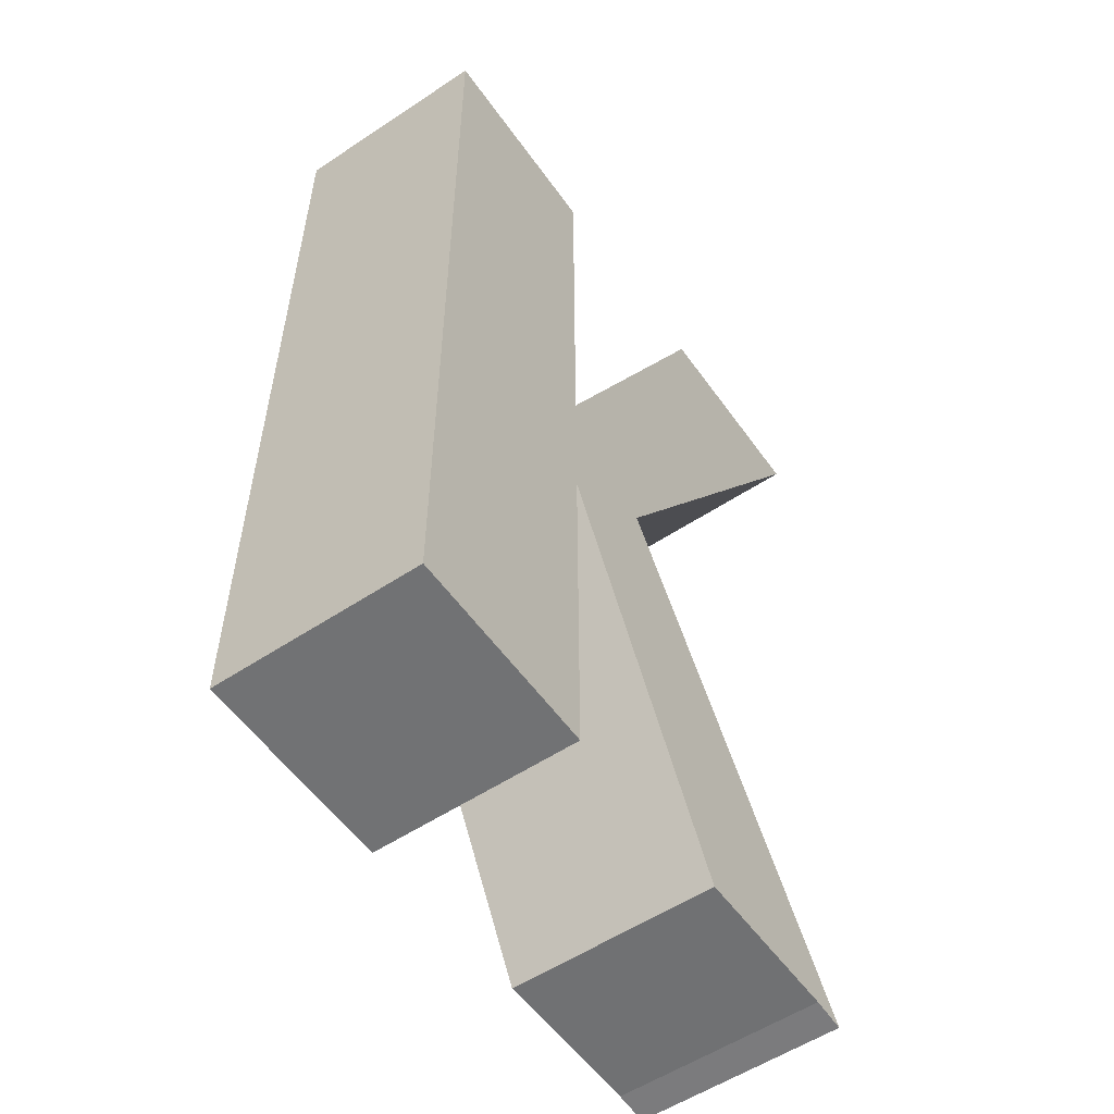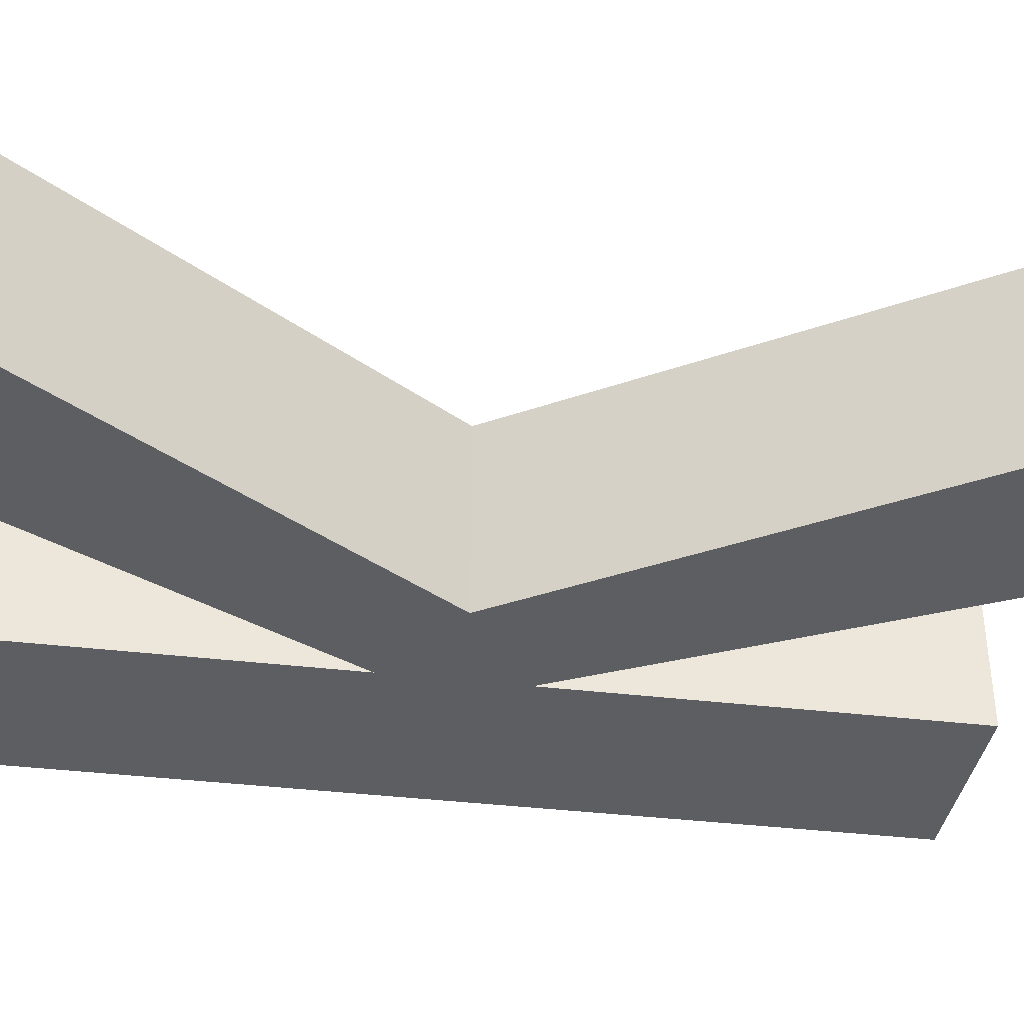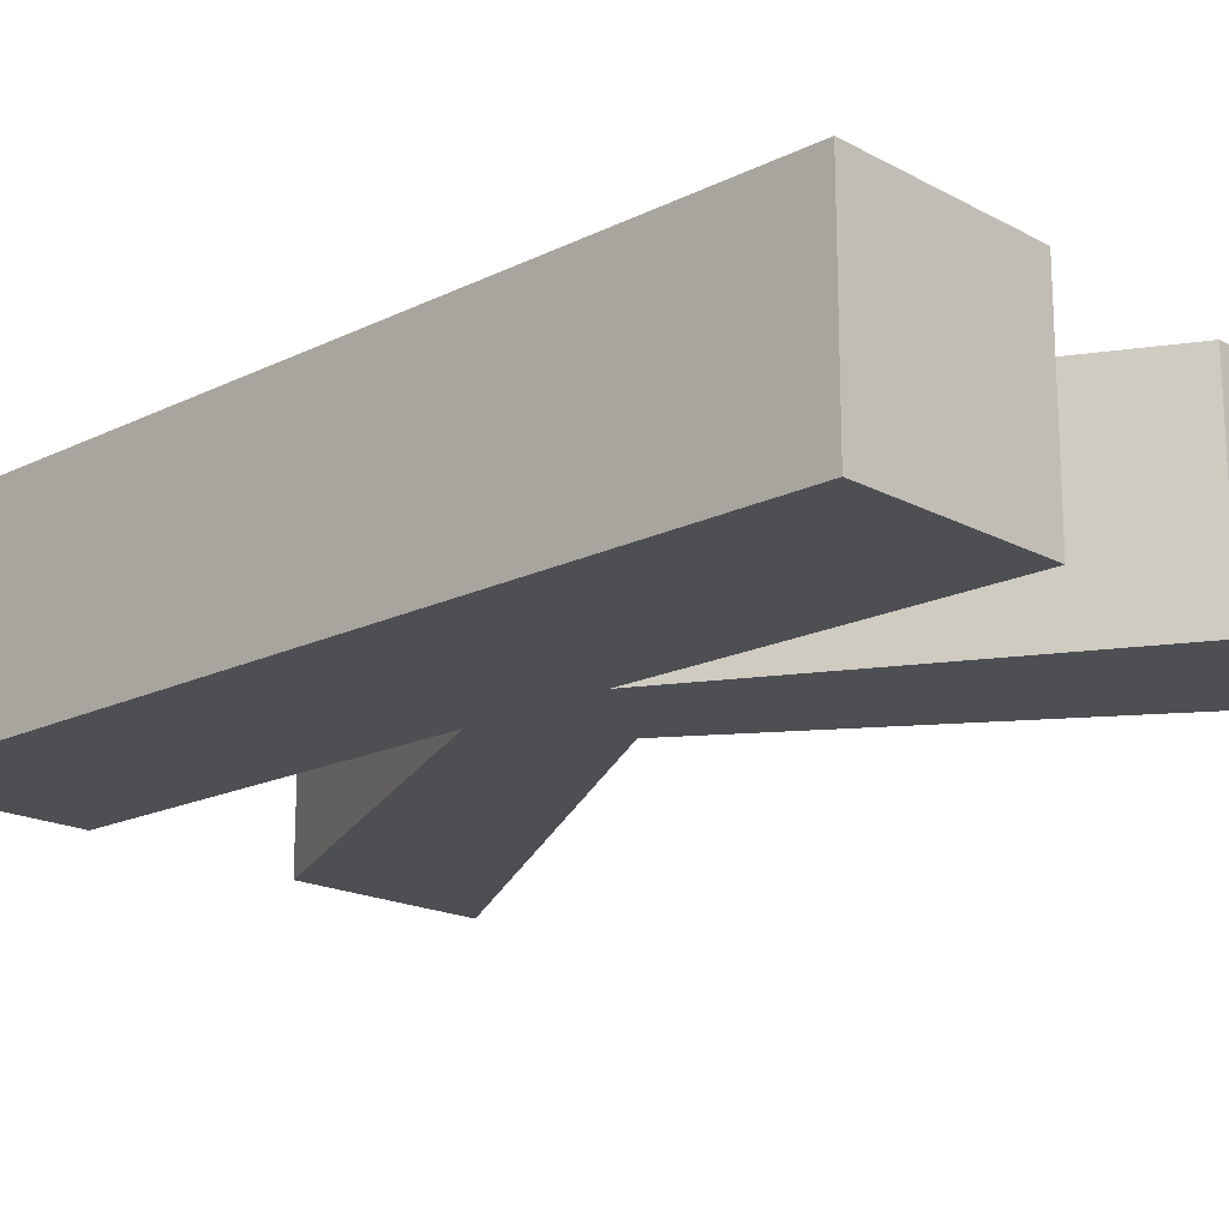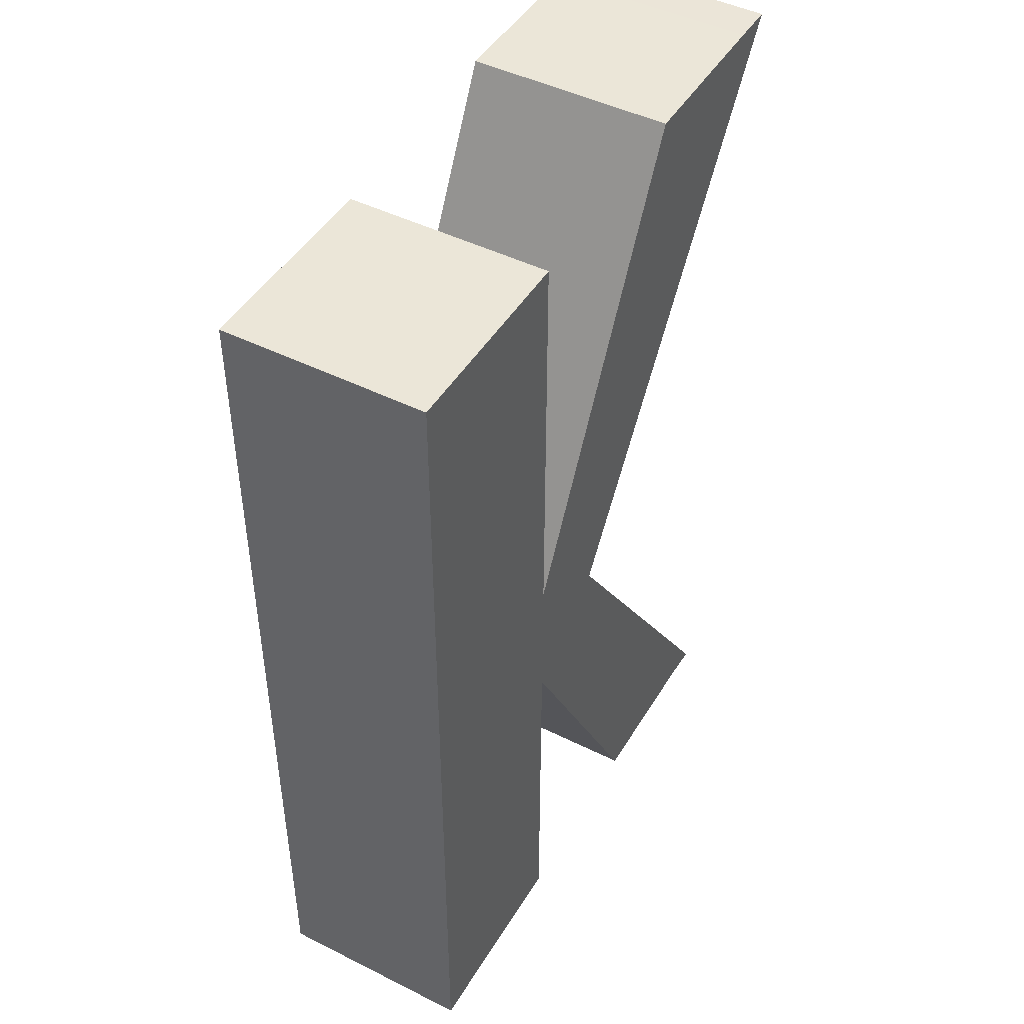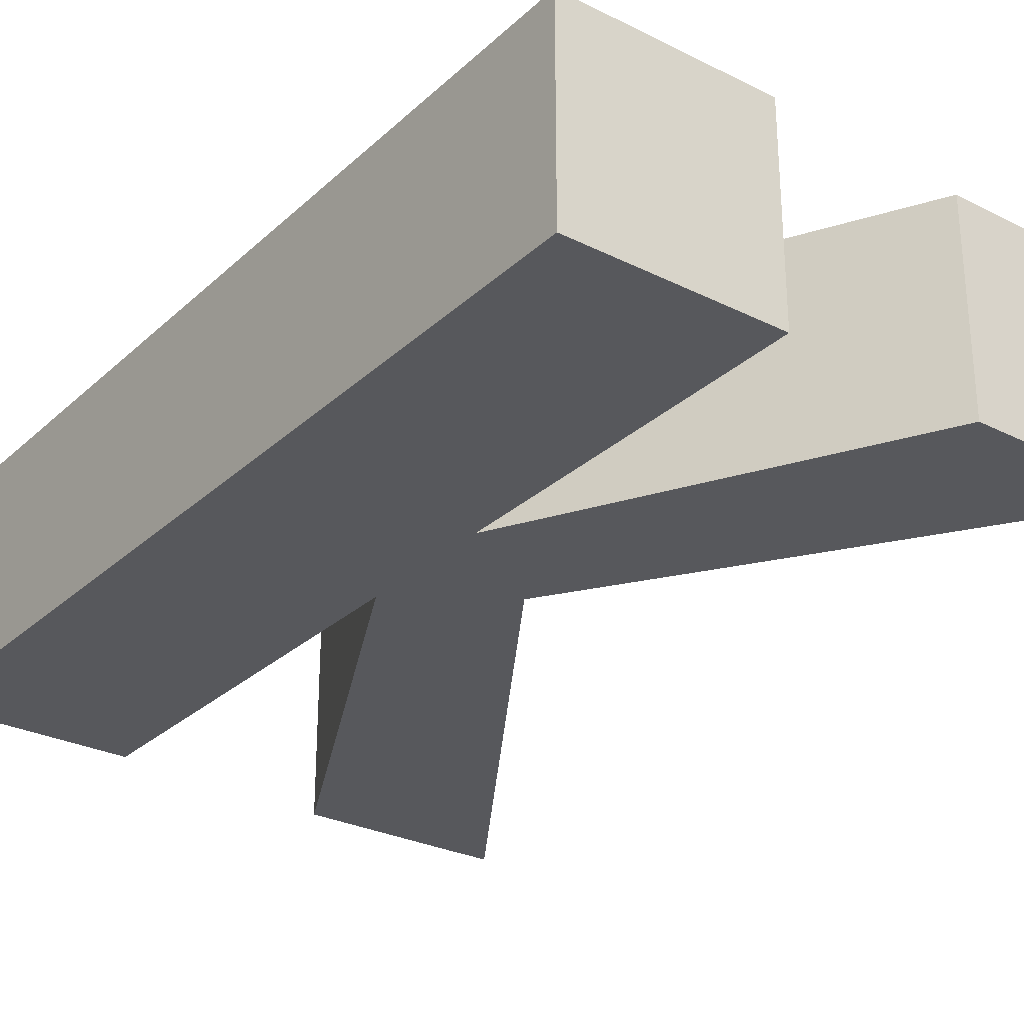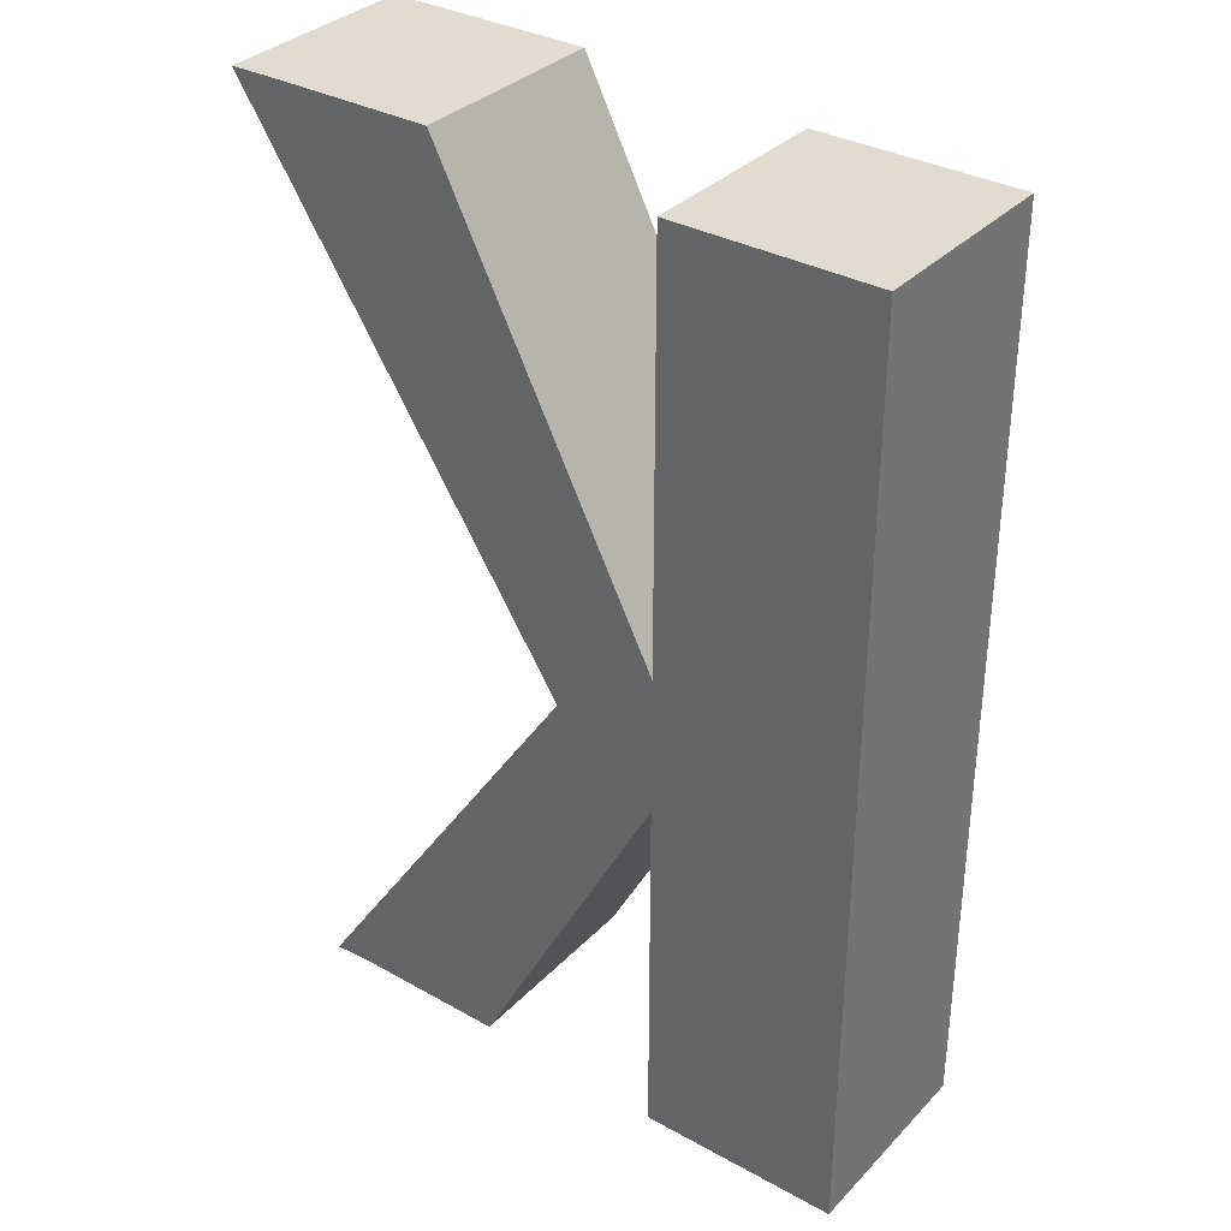
<metadata>
{"format":"obj","ext":"obj","renderer":"f3d","projection":"perspective","resolution":1024,"background":"white","views":[{"elev":-55.6,"azim":124.9,"up":"+Z"},{"elev":-37.4,"azim":-98.8,"up":"+Y"},{"elev":-17.9,"azim":133.7,"up":"+Y"},{"elev":46.4,"azim":119.7,"up":"+Z"},{"elev":-28.5,"azim":143.2,"up":"+Y"},{"elev":34.2,"azim":36.7,"up":"+Z"}]}
</metadata>
<code>
o LetterK
g LetterK
v -61.9 1 1.818
v -61.9 1 0
v -60.9 1 0
v -60.9 1 1.818
v -60.9 0 0
v -61.9 0 0
v -61.9 0 1.818
v -60.9 0 1.818
v -60.9 1 2.506
v -60.9 1 4.584
v -61.9 1 4.584
v -61.9 1 2.506
v -61.9 0 2.506
v -61.9 0 4.584
v -60.9 0 4.584
v -60.9 0 2.506
v -61.9 0.5 4.584
v -60.9 0.5 4.584
v -60.9 0.5 0
v -61.9 0.5 0
v -61.9 0.5 1.818
v -60.9 0.5 1.818
v -61.9 0.5 2.506
v -60.9 0.5 2.506
v -60.9 1 2.162
v -60.9 0.5 2.162
v -60.9 0 2.162
v -61.9 1 2.162
v -61.9 0 2.162
v -63.81 0 4.657
v -64.02 0 4.654
v -64.02 0.5 4.654
v -63.81 0.5 4.657
v -63.83 0 0.02998
v -63.66 0 0.04169
v -63.66 0.5 0.04169
v -63.83 0.5 0.02998
v -63.66 1 0.04169
v -63.83 1 0.02998
v -64.02 1 4.654
v -63.81 1 4.657
v -62.4 0 2.162
v -62.4 0 2.506
v -62.4 0 1.818
v -62.85 0 0.0328
v -62.85 0.5 0.0328
v -62.85 1 0.0328
v -62.99 1 4.657
v -62.99 0.5 4.657
v -62.99 0 4.657
v -62.4 1 2.162
v -62.4 1 1.818
v -62.4 1 2.506
v -62.4 0.5 2.162
f 5 8 7 6
f 16 15 14 13
f 18 17 14 15
f 10 11 17 18
f 6 20 19 5
f 20 2 3 19
f 21 20 6 7
f 1 2 20 21
f 5 19 22 8
f 19 3 4 22
f 17 23 13 14
f 11 12 23 17
f 16 24 18 15
f 24 9 10 18
f 26 25 9 24
f 22 4 25 26
f 8 22 26 27
f 27 26 24 16
f 27 16 13 29
f 8 27 29 7
f 33 32 31 30
f 37 36 35 34
f 39 38 36 37
f 41 40 32 33
f 29 13 43 42
f 7 29 42 44
f 35 36 46 45
f 36 38 47 46
f 48 41 33 49
f 49 33 30 50
f 51 28 1 52
f 53 12 28 51
f 30 31 42 43
f 31 32 54 42
f 49 50 13 23
f 32 40 51 54
f 48 49 23 12
f 40 41 53 51
f 41 48 12 53
f 50 30 43 13
f 34 35 44 42
f 35 45 7 44
f 37 34 42 54
f 38 39 51 52
f 45 46 21 7
f 46 47 1 21
f 47 38 52 1
f 39 37 54 51
f 1 4 3 2
f 11 10 9 12
f 28 25 4 1
f 12 9 25 28

</code>
